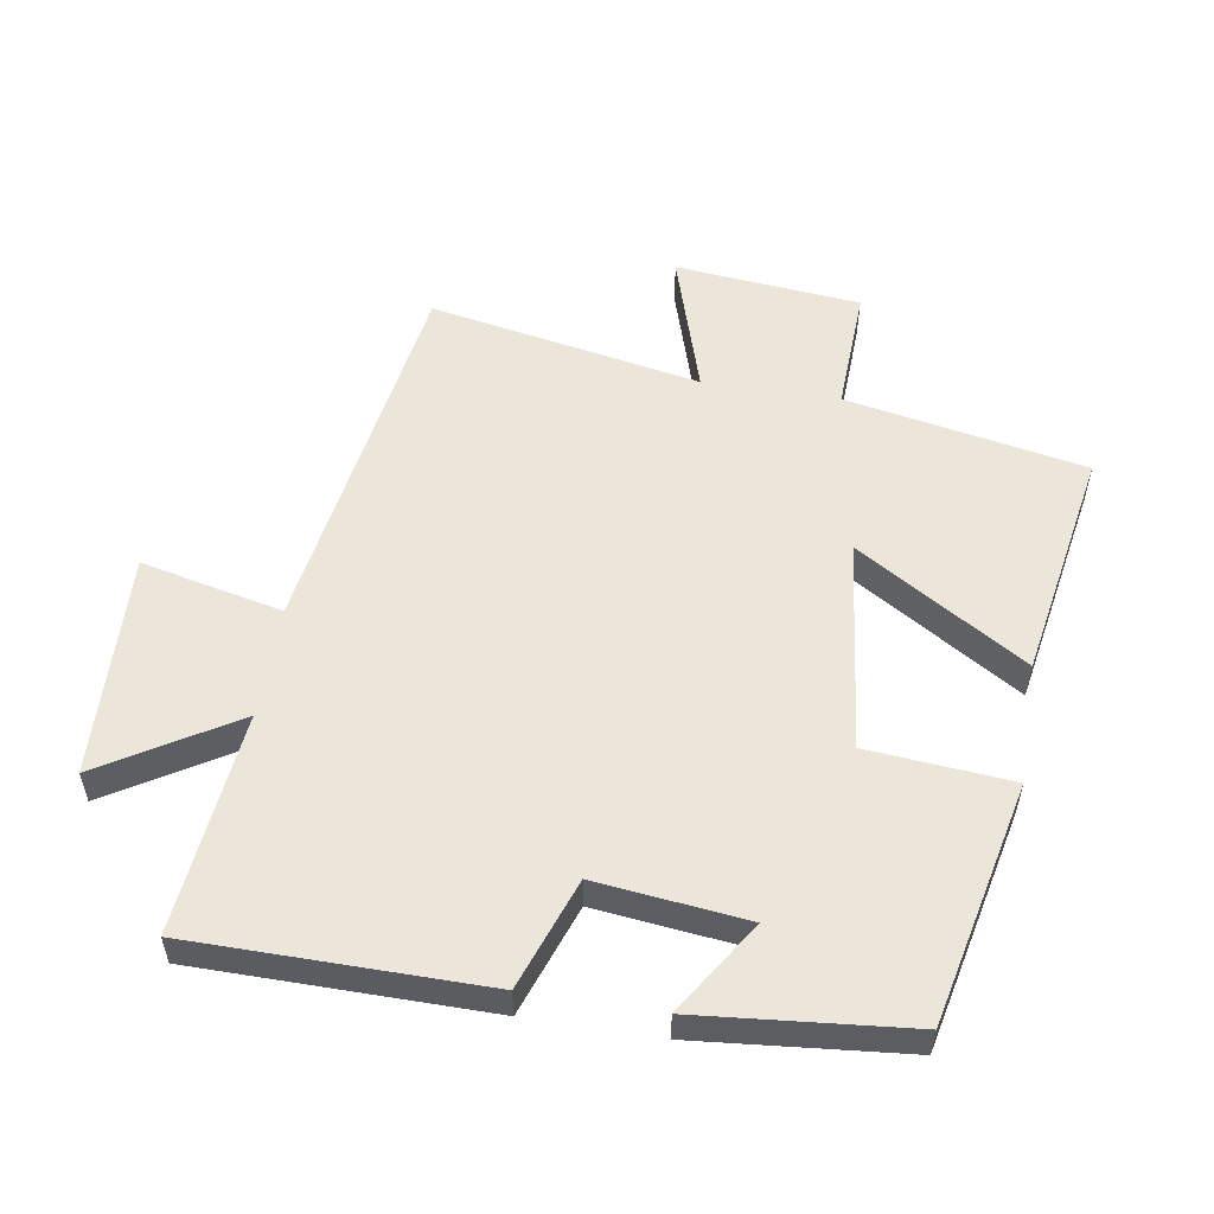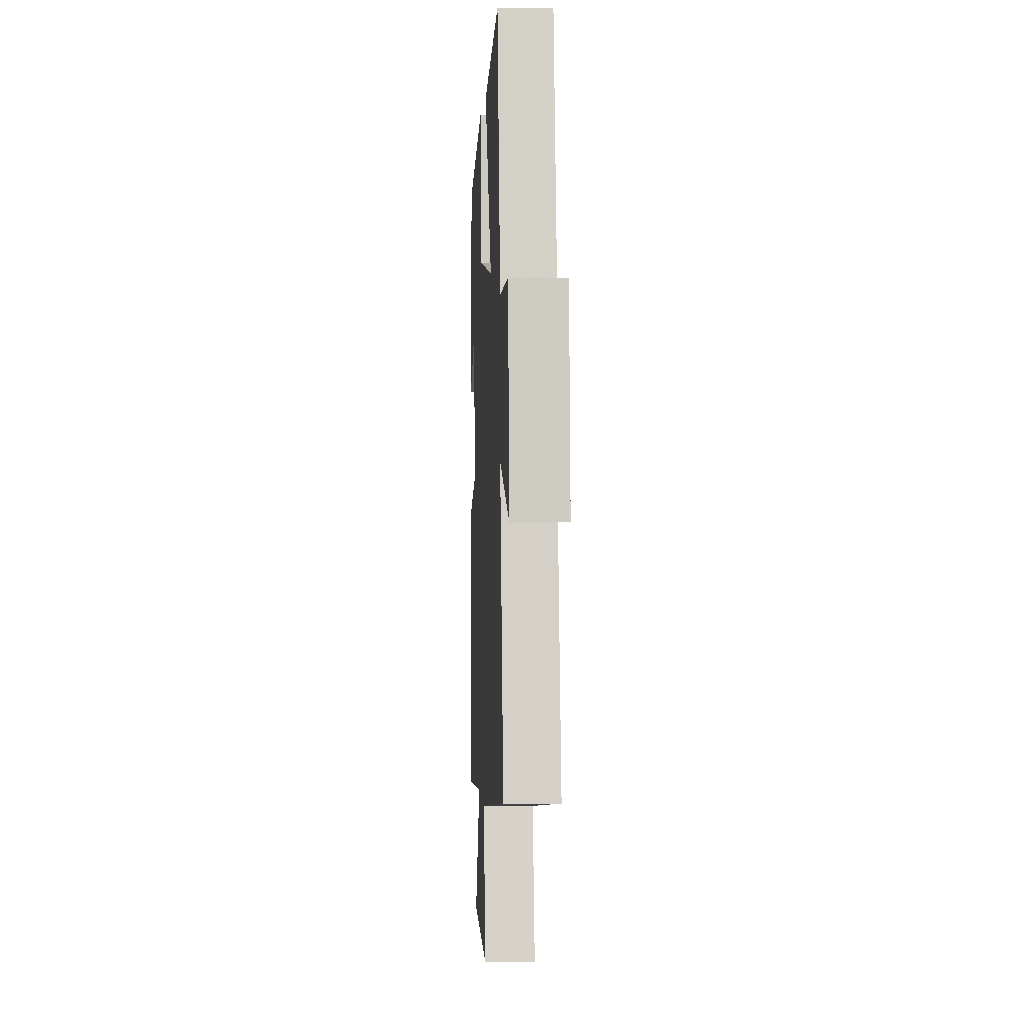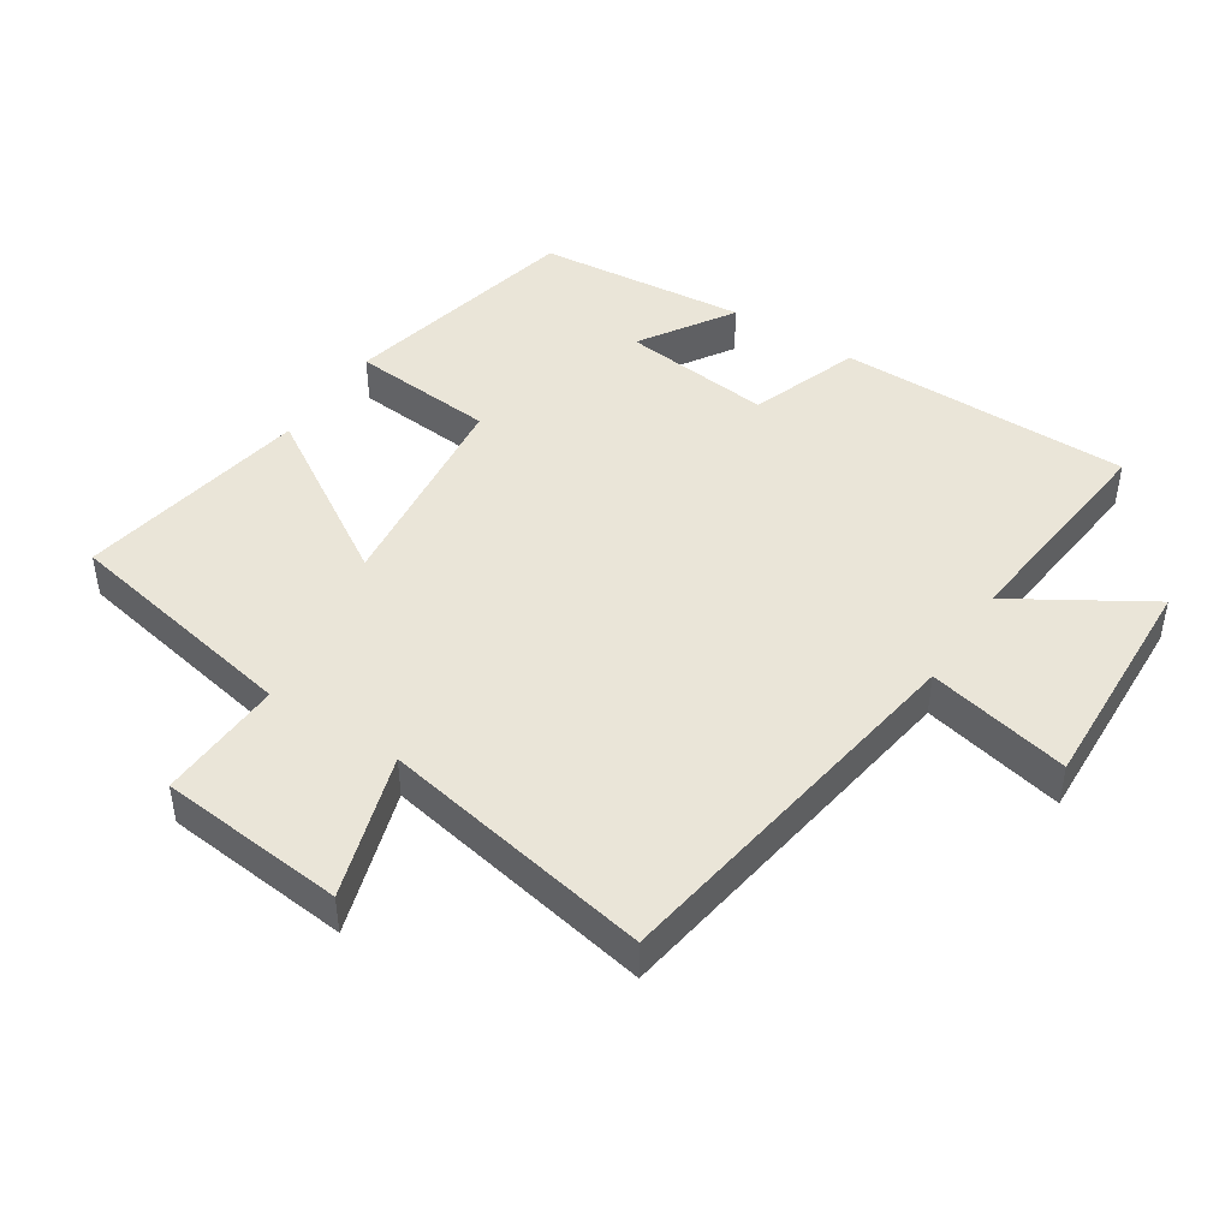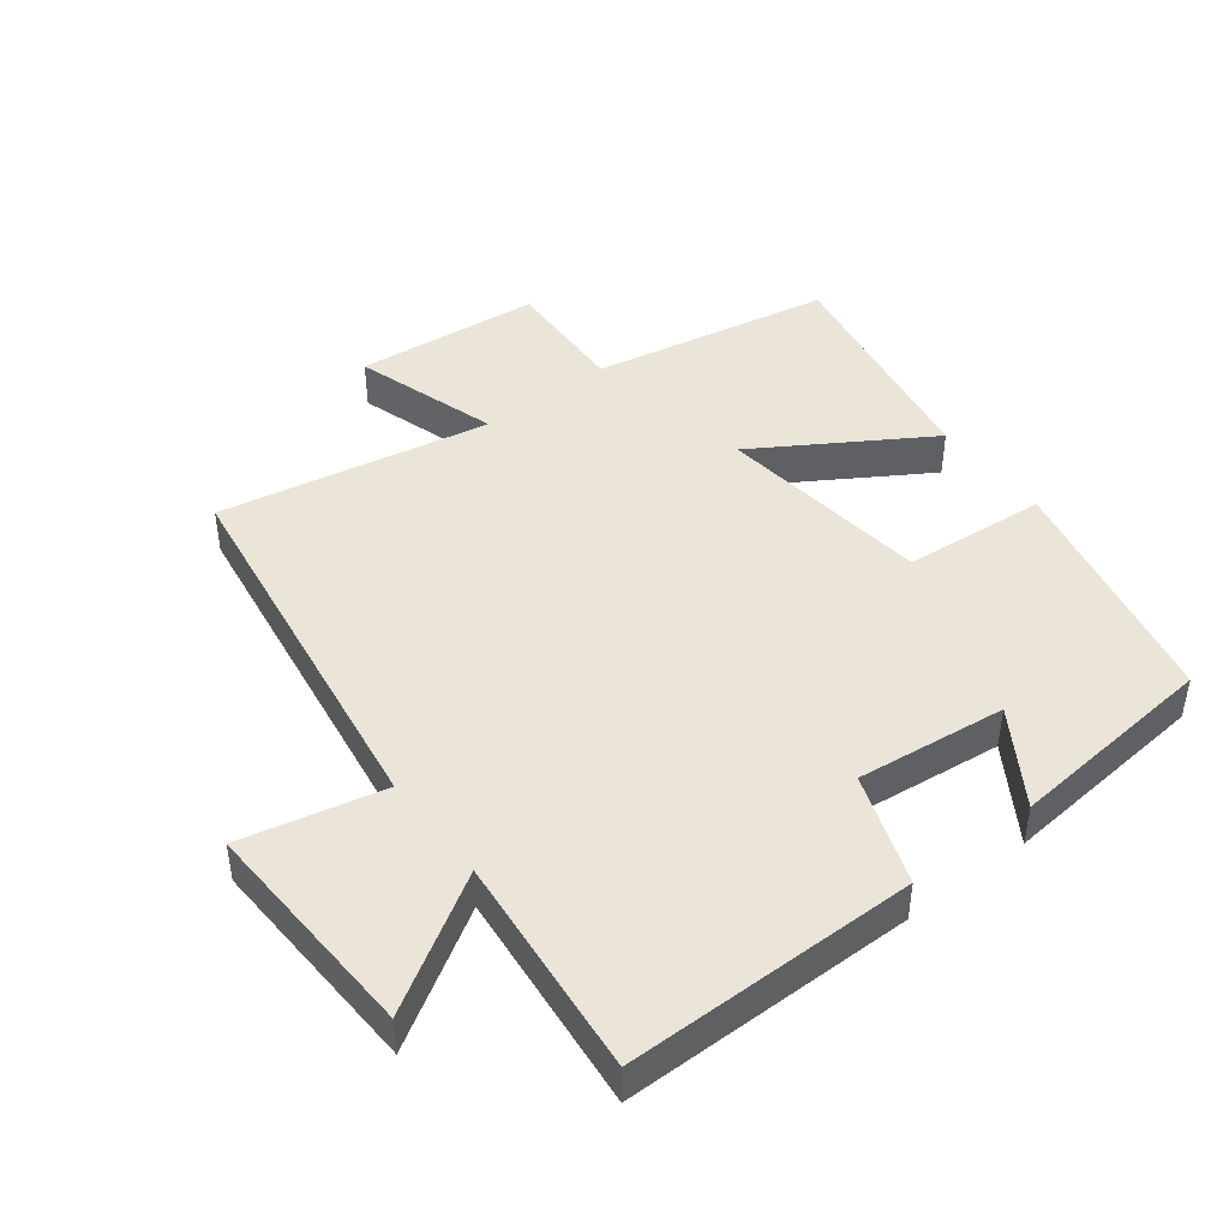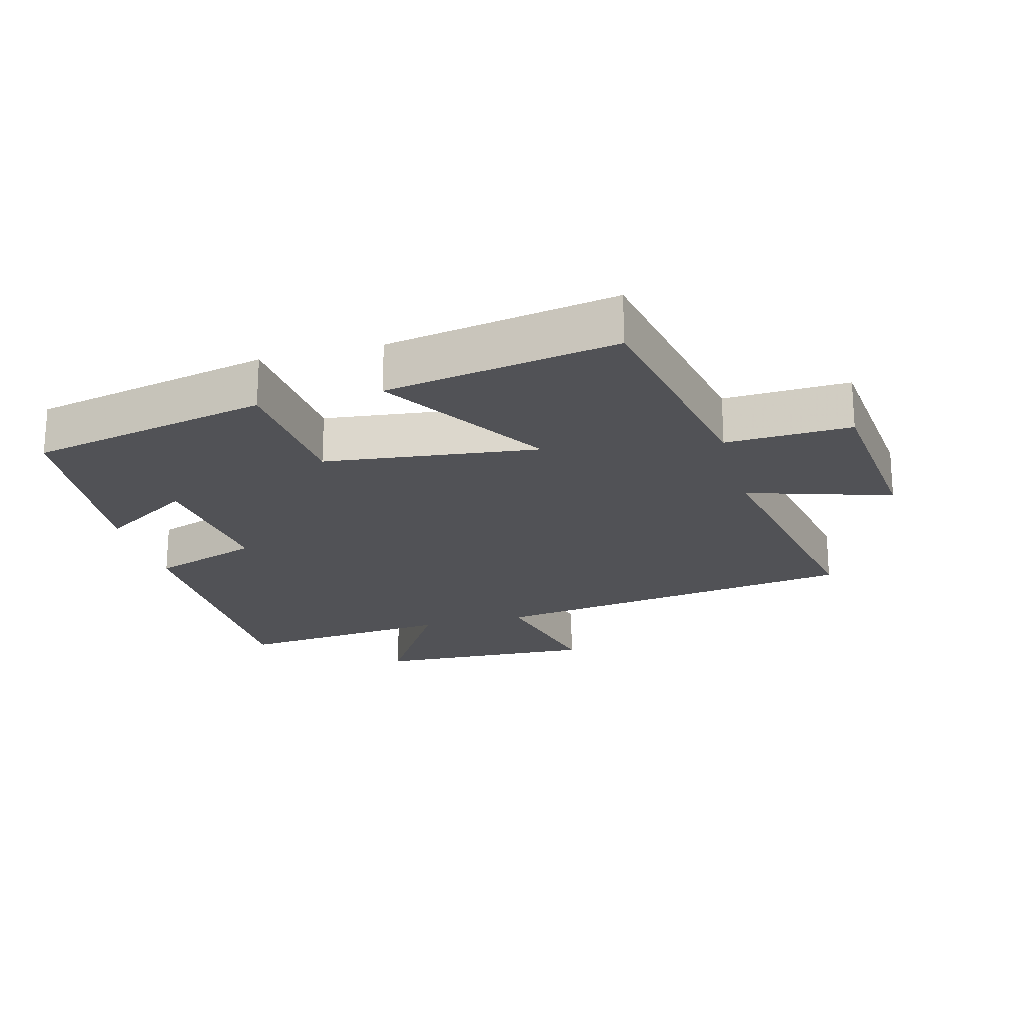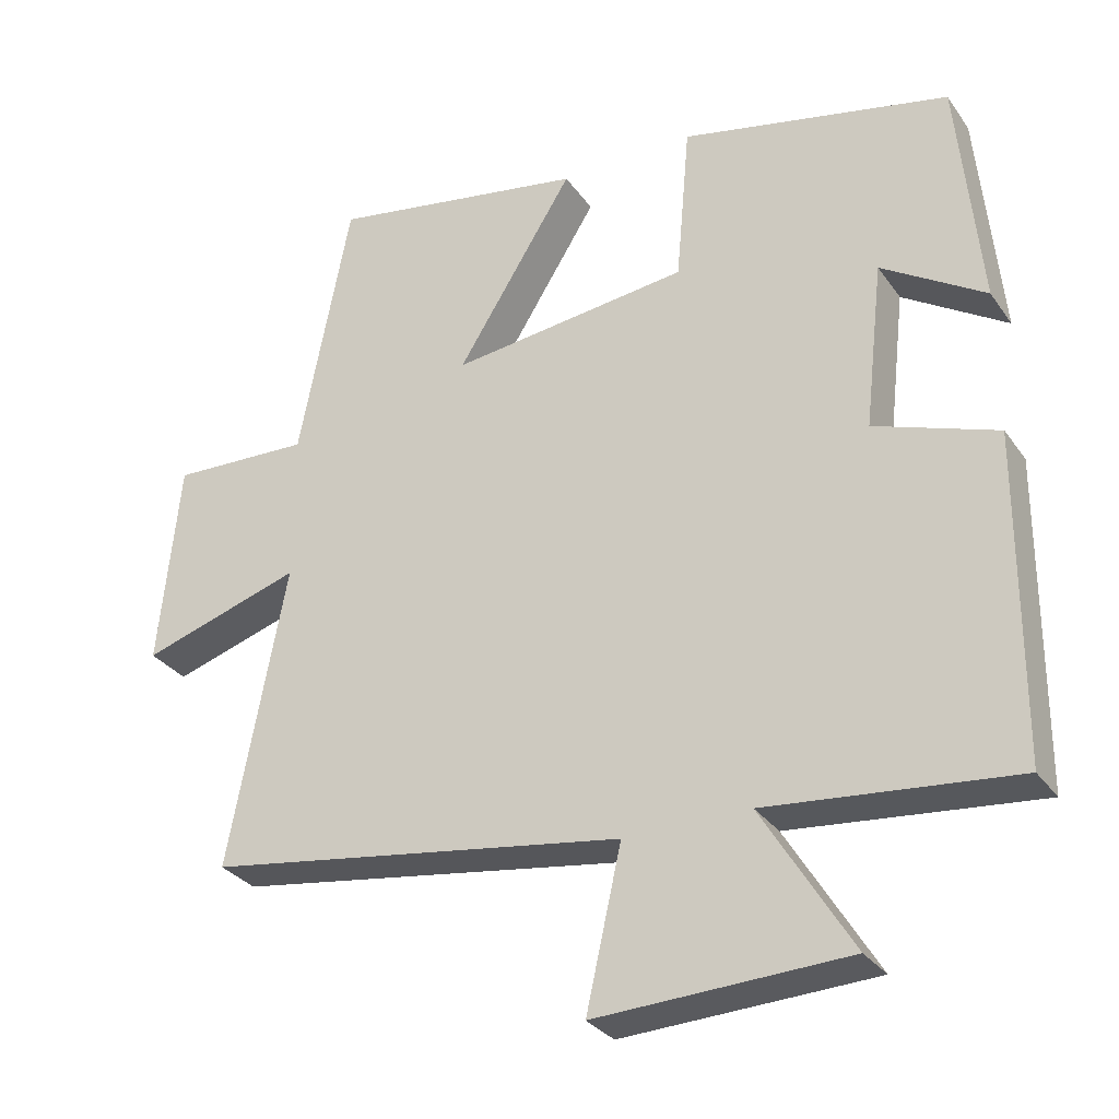
<metadata>
{"format":"obj","ext":"obj","renderer":"f3d","projection":"perspective","resolution":1024,"background":"white","views":[{"elev":54.3,"azim":-80.8,"up":"+Y"},{"elev":1.6,"azim":87.0,"up":"+Z"},{"elev":45.2,"azim":122.9,"up":"+Y"},{"elev":44.7,"azim":-127.7,"up":"+Y"},{"elev":-21.2,"azim":14.9,"up":"+Y"},{"elev":-30.6,"azim":-151.1,"up":"+Z"}]}
</metadata>
<code>
v 0.43 0.07 0.562
v 0.5 0.07 0.201
v 0.69 0.07 0.209
v 0.718 0.07 -0.071
v 0.5 0.07 -0.003
v 0.578 0.07 -0.413
v 0.008 0.07 -0.5
v 0.056 0.07 -0.714
v -0.284 0.07 -0.7
v -0.162 0.07 -0.5
v -0.497 0.07 -0.534
v -0.5 0.07 -0.094
v -0.334 0.07 -0.035
v -0.36 0.07 0.191
v -0.5 0.07 0.102
v -0.47 0.07 0.419
v -0.105 0.07 0.5
v -0.086 0.07 0.283
v 0.238 0.07 0.245
v 0.079 0.07 0.5
v 0.43 0 0.562
v 0.5 0 0.201
v 0.69 0 0.209
v 0.718 0 -0.071
v 0.5 0 -0.003
v 0.578 0 -0.413
v 0.008 0 -0.5
v 0.056 0 -0.714
v -0.284 0 -0.7
v -0.162 0 -0.5
v -0.497 0 -0.534
v -0.5 0 -0.094
v -0.334 0 -0.035
v -0.36 0 0.191
v -0.5 0 0.102
v -0.47 0 0.419
v -0.105 0 0.5
v -0.086 0 0.283
v 0.238 0 0.245
v 0.079 0 0.5
f 19 20 1 2
f 18 19 2
f 16 17 18
f 14 15 16
f 14 16 18
f 13 14 18 2
f 13 2 3
f 12 13 3
f 11 12 3
f 10 11 3
f 7 8 9 10
f 5 6 7 10
f 3 4 5
f 3 5 10
f 22 21 40 39
f 22 39 38
f 38 37 36
f 36 35 34
f 38 36 34
f 22 38 34 33
f 23 22 33
f 23 33 32
f 23 32 31
f 23 31 30
f 30 29 28 27
f 30 27 26 25
f 25 24 23
f 30 25 23
f 1 21 22 2
f 2 22 23 3
f 3 23 24 4
f 4 24 25 5
f 5 25 26 6
f 6 26 27 7
f 7 27 28 8
f 8 28 29 9
f 9 29 30 10
f 10 30 31 11
f 11 31 32 12
f 12 32 33 13
f 13 33 34 14
f 14 34 35 15
f 15 35 36 16
f 16 36 37 17
f 17 37 38 18
f 18 38 39 19
f 19 39 40 20
f 20 40 21 1

</code>
